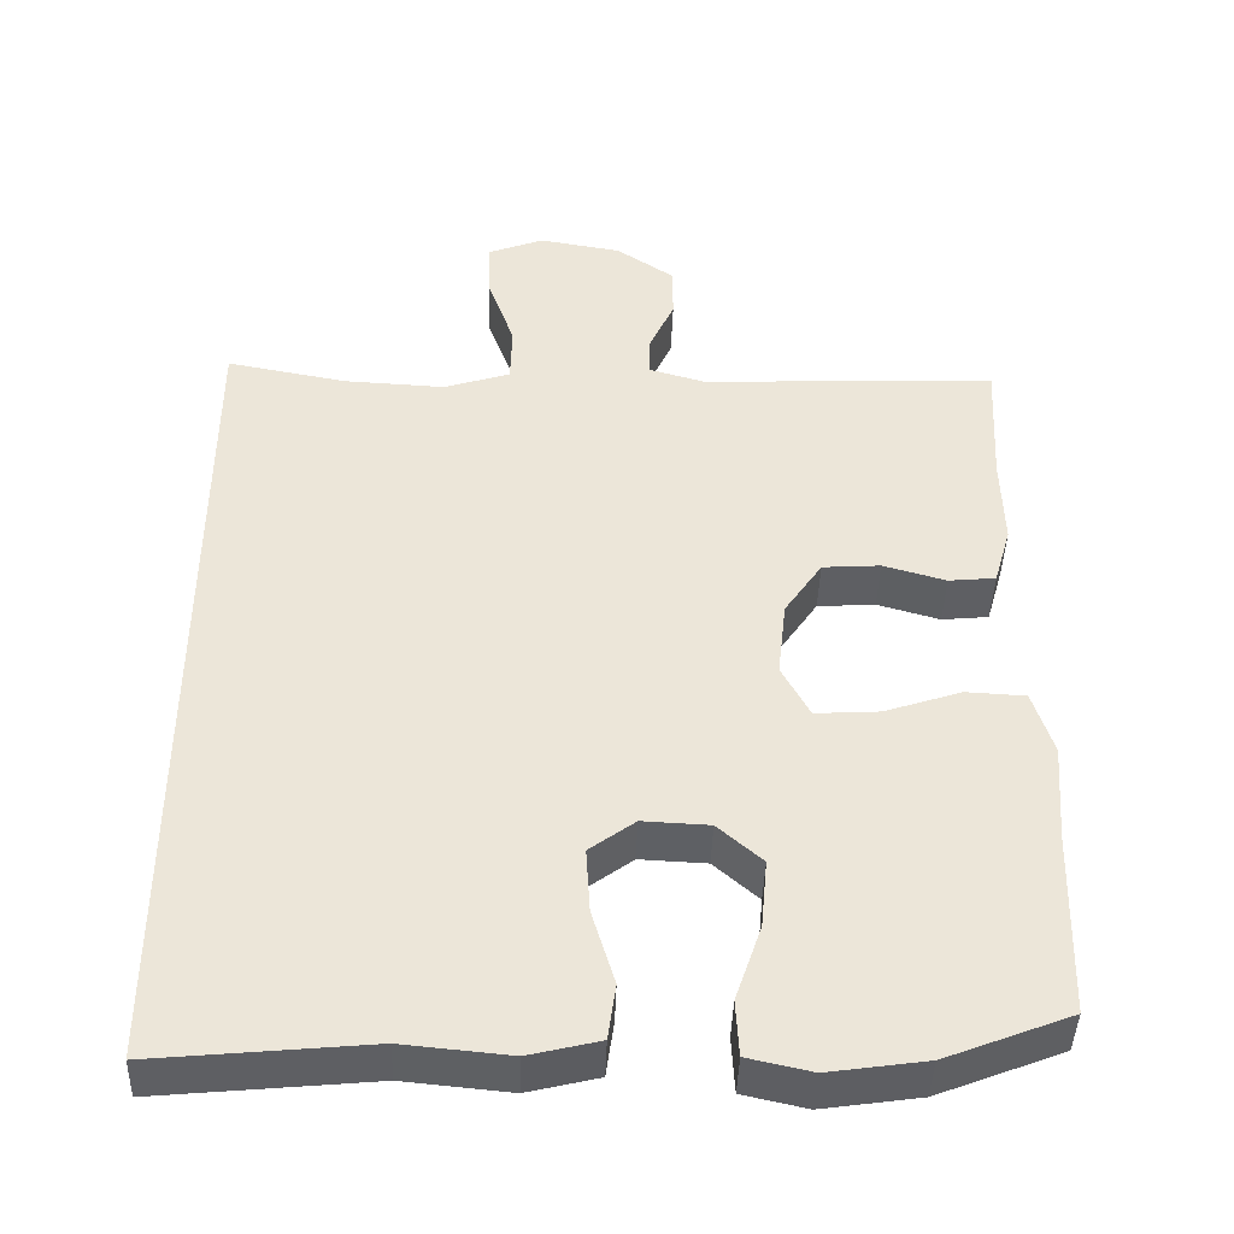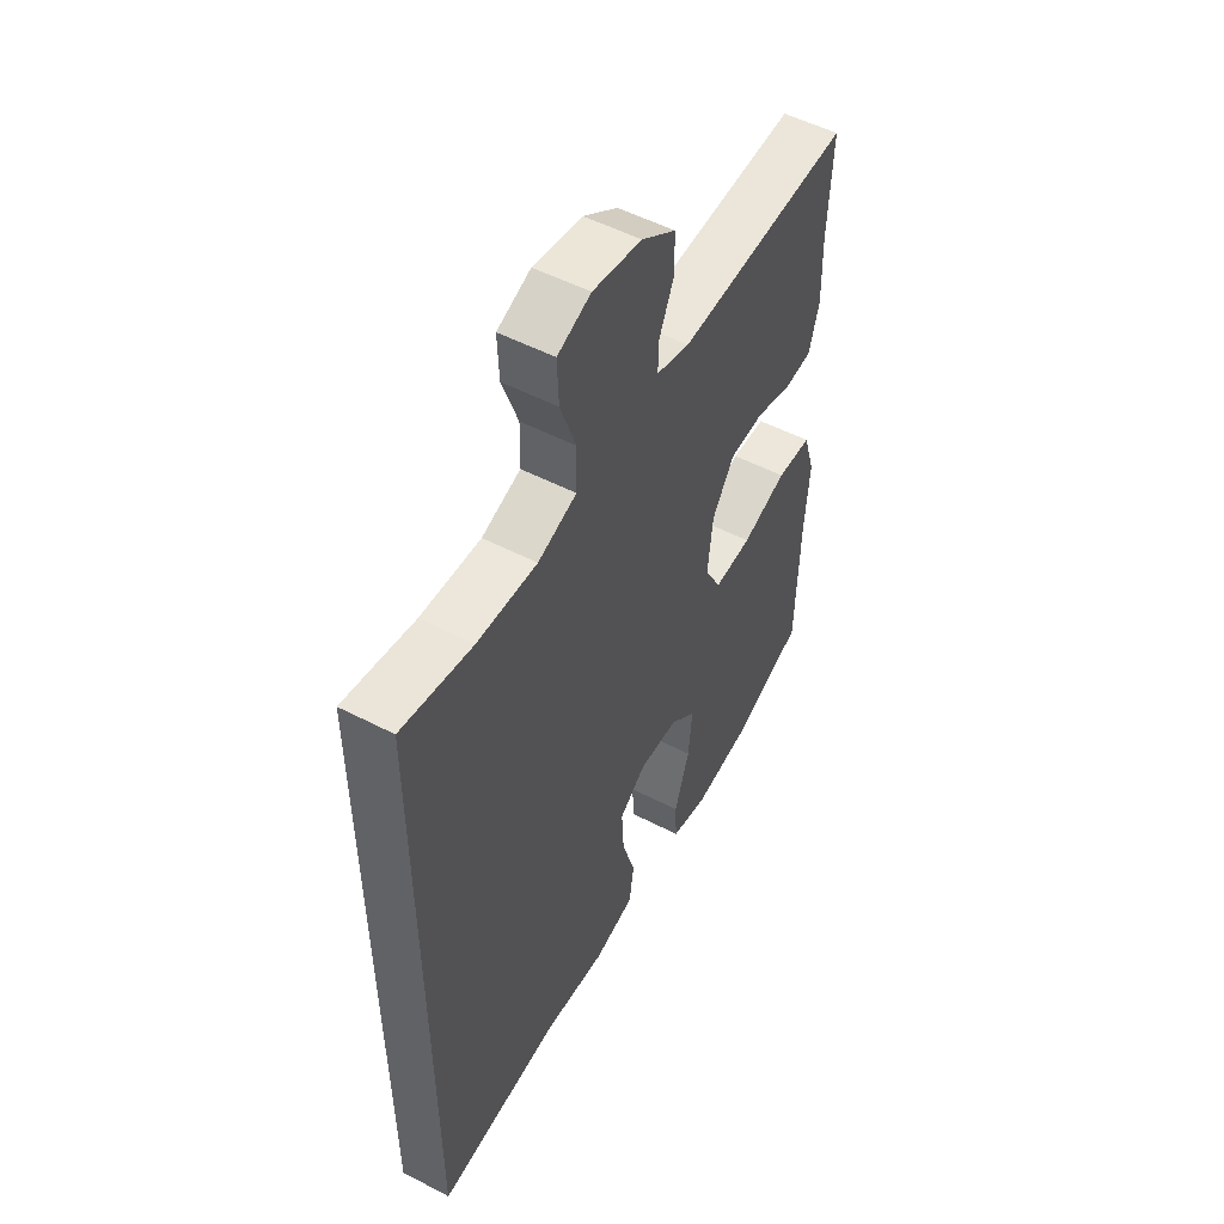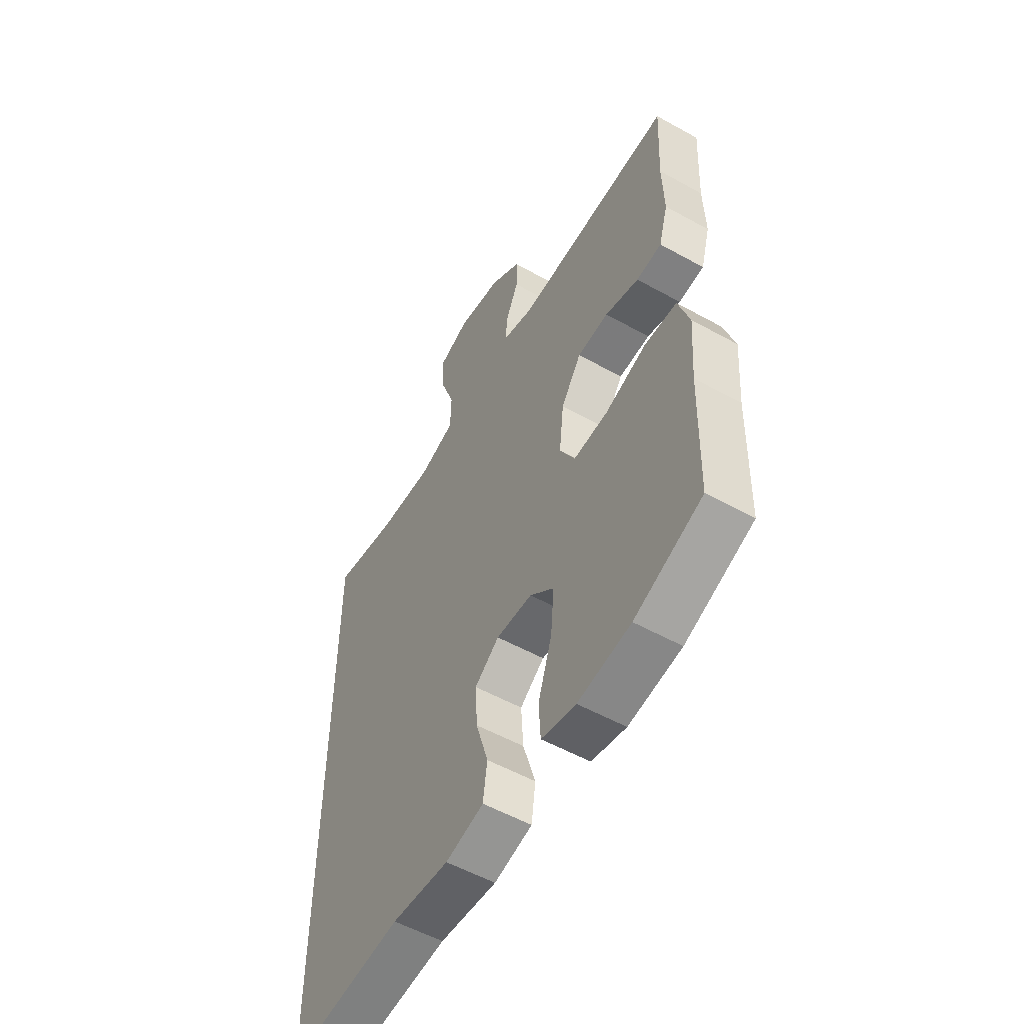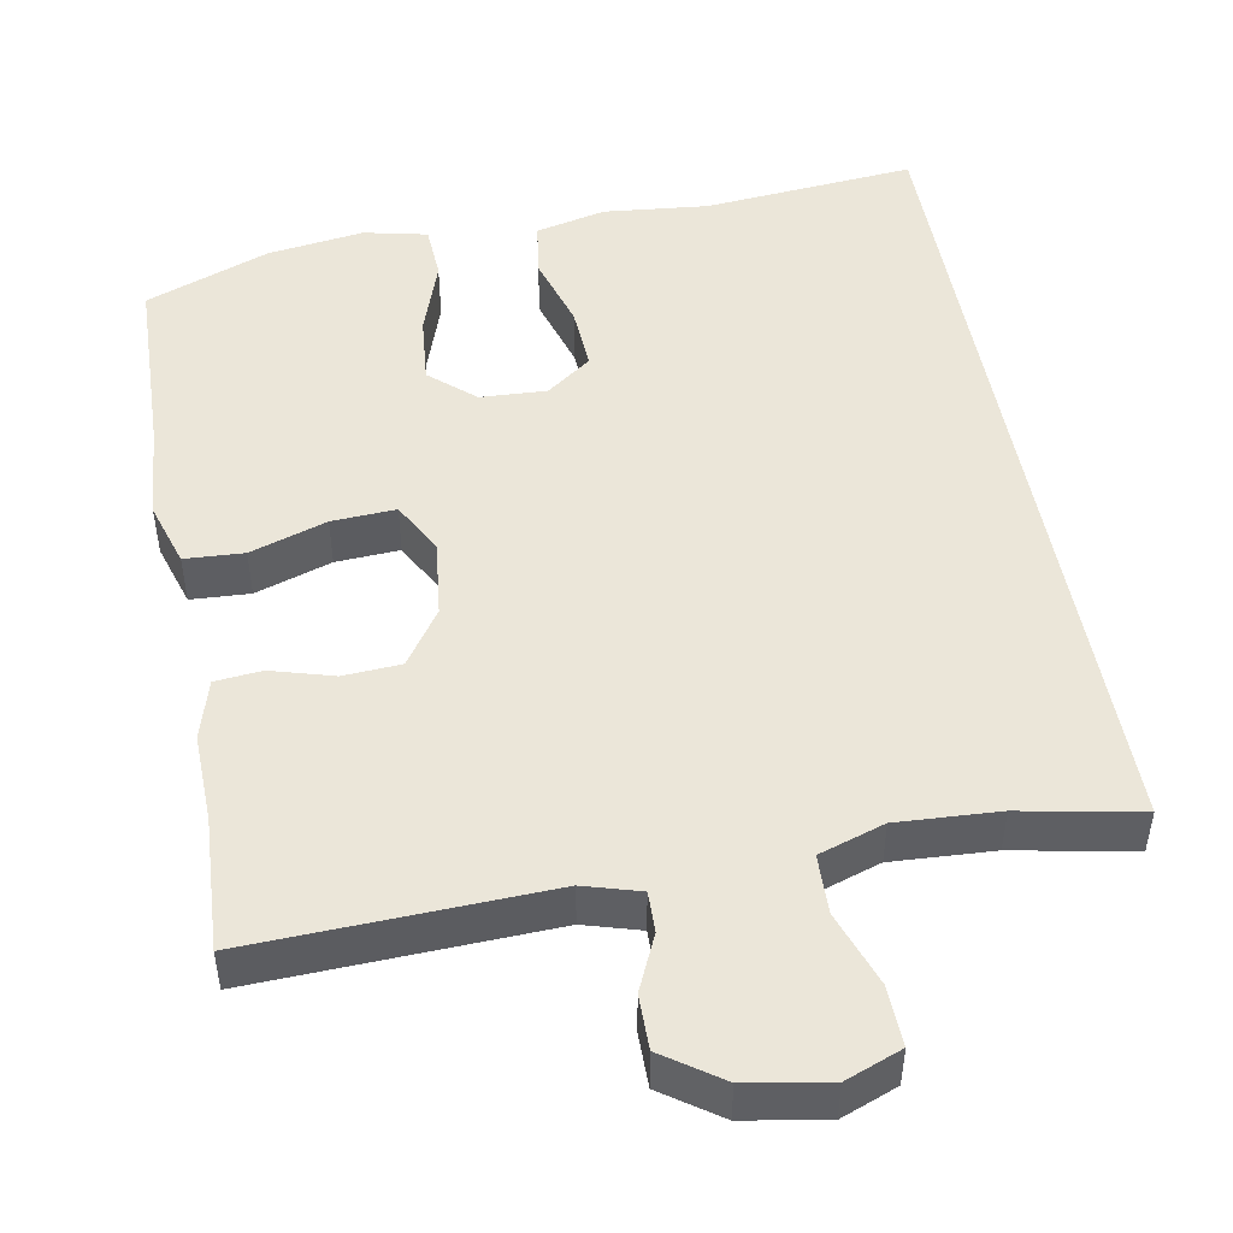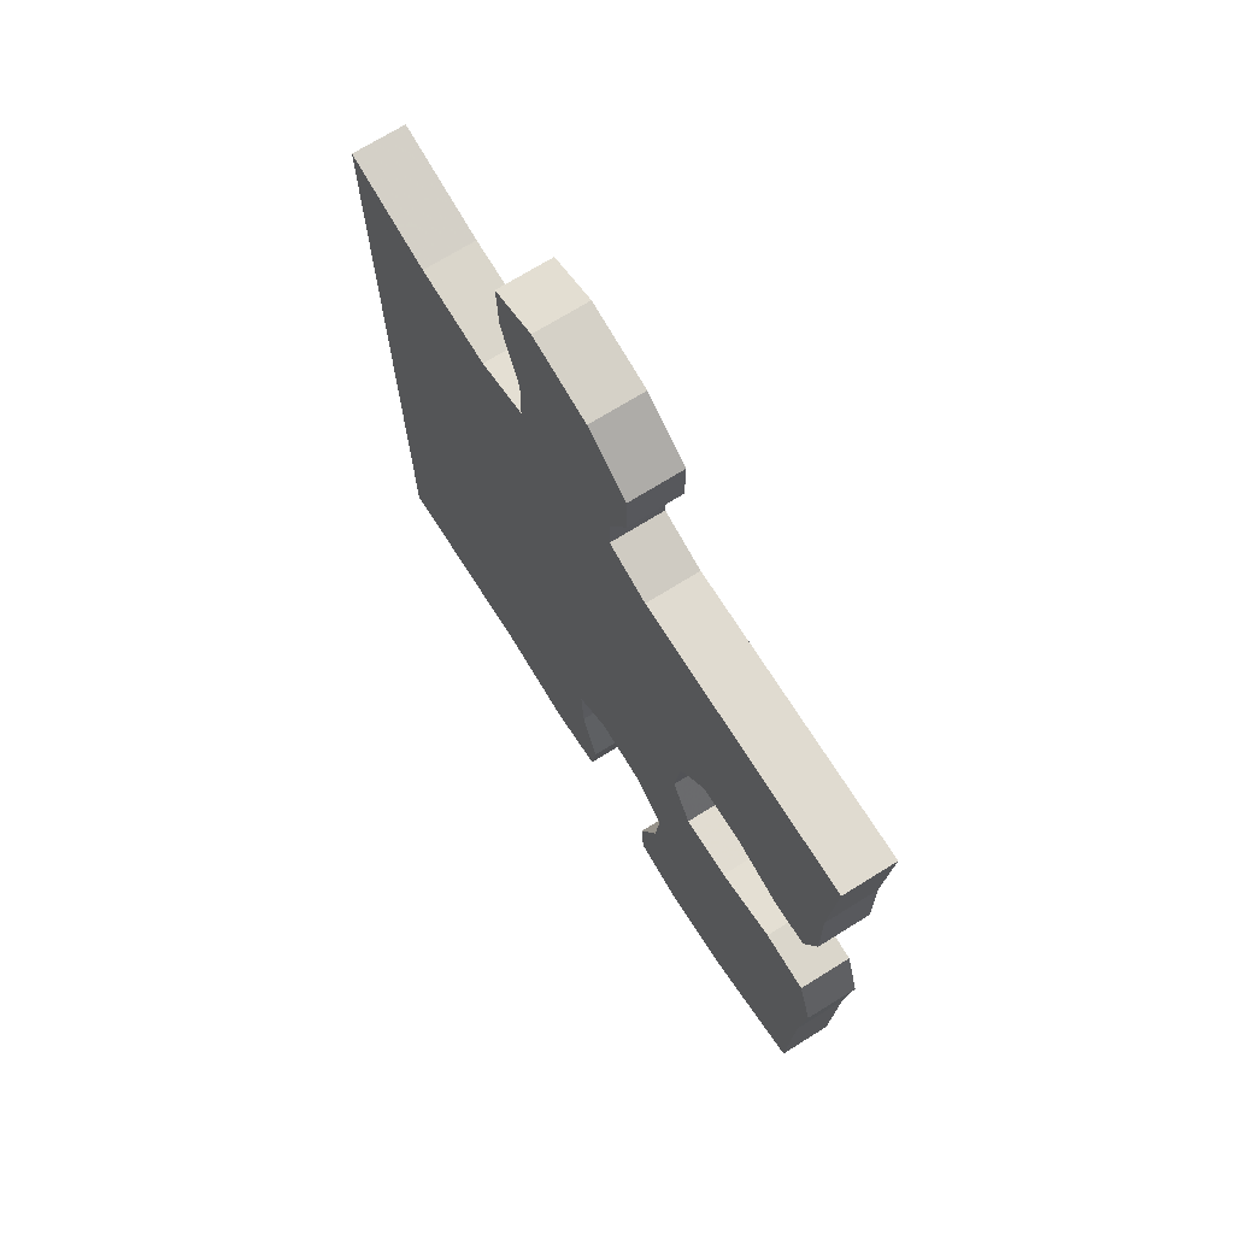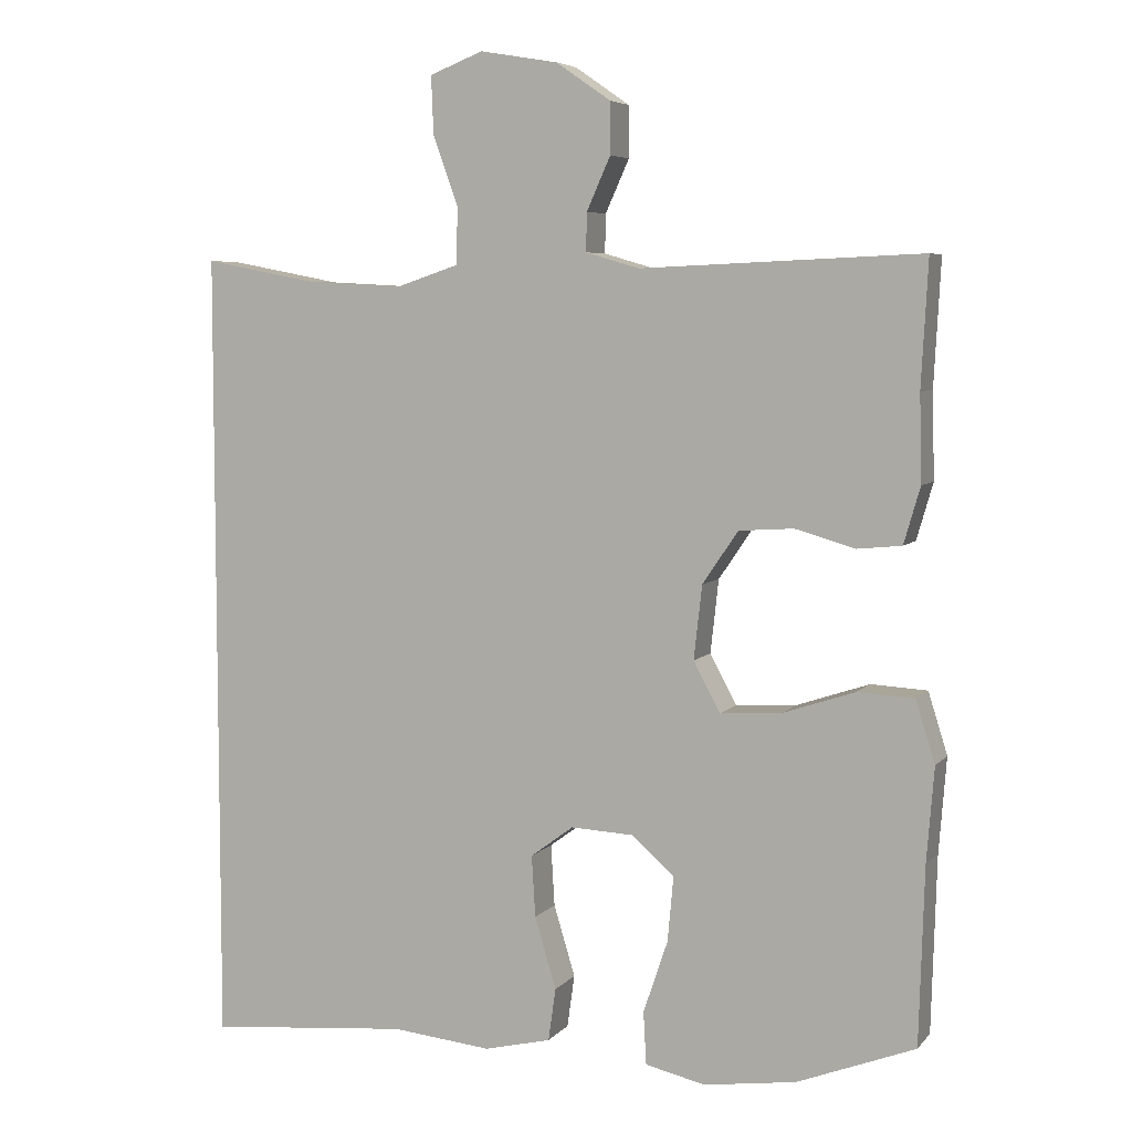
<metadata>
{"format":"obj","ext":"obj","renderer":"f3d","projection":"perspective","resolution":1024,"background":"white","views":[{"elev":-42.9,"azim":178.2,"up":"+Z"},{"elev":52.8,"azim":119.1,"up":"+Z"},{"elev":-55.0,"azim":-120.4,"up":"+Z"},{"elev":48.5,"azim":-10.2,"up":"+Y"},{"elev":71.6,"azim":-121.8,"up":"+Z"},{"elev":5.9,"azim":-158.7,"up":"+Z"}]}
</metadata>
<code>
v -0.5 0.07 -0.5
v -0.507 0.07 -0.262
v -0.517 0.07 -0.135
v -0.491 0.07 -0.052
v -0.415 0.07 -0.048
v -0.317 0.07 -0.081
v -0.235 0.07 -0.086
v -0.199 0.07 -0.019
v -0.21 0.07 0.08
v -0.258 0.07 0.151
v -0.332 0.07 0.156
v -0.412 0.07 0.133
v -0.472 0.07 0.139
v -0.494 0.07 0.215
v -0.491 0.07 0.331
v -0.5 0.07 0.5
v -0.122 0.07 0.484
v -0.05 0.07 0.505
v -0.051 0.07 0.557
v -0.083 0.07 0.628
v -0.083 0.07 0.697
v -0.009 0.07 0.748
v 0.096 0.07 0.766
v 0.168 0.07 0.738
v 0.165 0.07 0.661
v 0.131 0.07 0.566
v 0.133 0.07 0.49
v 0.217 0.07 0.462
v 0.347 0.07 0.469
v 0.5 0.07 0.498
v 0.5 0.07 -0.579
v 0.228 0.07 -0.553
v 0.093 0.07 -0.566
v 0.003 0.07 -0.544
v -0.007 0.07 -0.473
v 0.022 0.07 -0.377
v 0.027 0.07 -0.294
v -0.031 0.07 -0.251
v -0.116 0.07 -0.255
v -0.173 0.07 -0.305
v -0.165 0.07 -0.393
v -0.132 0.07 -0.491
v -0.136 0.07 -0.562
v -0.217 0.07 -0.58
v -0.341 0.07 -0.562
v -0.5 0 -0.5
v -0.507 0 -0.262
v -0.517 0 -0.135
v -0.491 0 -0.052
v -0.415 0 -0.048
v -0.317 0 -0.081
v -0.235 0 -0.086
v -0.199 0 -0.019
v -0.21 0 0.08
v -0.258 0 0.151
v -0.332 0 0.156
v -0.412 0 0.133
v -0.472 0 0.139
v -0.494 0 0.215
v -0.491 0 0.331
v -0.5 0 0.5
v -0.122 0 0.484
v -0.05 0 0.505
v -0.051 0 0.557
v -0.083 0 0.628
v -0.083 0 0.697
v -0.009 0 0.748
v 0.096 0 0.766
v 0.168 0 0.738
v 0.165 0 0.661
v 0.131 0 0.566
v 0.133 0 0.49
v 0.217 0 0.462
v 0.347 0 0.469
v 0.5 0 0.498
v 0.5 0 -0.579
v 0.228 0 -0.553
v 0.093 0 -0.566
v 0.003 0 -0.544
v -0.007 0 -0.473
v 0.022 0 -0.377
v 0.027 0 -0.294
v -0.031 0 -0.251
v -0.116 0 -0.255
v -0.173 0 -0.305
v -0.165 0 -0.393
v -0.132 0 -0.491
v -0.136 0 -0.562
v -0.217 0 -0.58
v -0.341 0 -0.562
f 45 1 2
f 44 45 2
f 43 44 2
f 42 43 2
f 41 42 2
f 4 5 6
f 3 4 6
f 2 3 6
f 41 2 6
f 40 41 6
f 39 40 6 7
f 38 39 7 8
f 37 38 8 9
f 34 35 36
f 33 34 36
f 32 33 36
f 32 36 37
f 31 32 37
f 30 31 37
f 29 30 37
f 28 29 37 9
f 24 25 26
f 23 24 26
f 22 23 26
f 21 22 26
f 20 21 26
f 19 20 26
f 18 19 26 27
f 28 9 10
f 27 28 10
f 18 27 10
f 17 18 10
f 13 14 15
f 12 13 15
f 11 12 15
f 15 16 17
f 11 15 17
f 10 11 17
f 47 46 90
f 47 90 89
f 47 89 88
f 47 88 87
f 47 87 86
f 51 50 49
f 51 49 48
f 51 48 47
f 51 47 86
f 51 86 85
f 52 51 85 84
f 53 52 84 83
f 54 53 83 82
f 81 80 79
f 81 79 78
f 81 78 77
f 82 81 77
f 82 77 76
f 82 76 75
f 82 75 74
f 54 82 74 73
f 71 70 69
f 71 69 68
f 71 68 67
f 71 67 66
f 71 66 65
f 71 65 64
f 72 71 64 63
f 55 54 73
f 55 73 72
f 55 72 63
f 55 63 62
f 60 59 58
f 60 58 57
f 60 57 56
f 62 61 60
f 62 60 56
f 62 56 55
f 1 46 47 2
f 2 47 48 3
f 3 48 49 4
f 4 49 50 5
f 5 50 51 6
f 6 51 52 7
f 7 52 53 8
f 8 53 54 9
f 9 54 55 10
f 10 55 56 11
f 11 56 57 12
f 12 57 58 13
f 13 58 59 14
f 14 59 60 15
f 15 60 61 16
f 16 61 62 17
f 17 62 63 18
f 18 63 64 19
f 19 64 65 20
f 20 65 66 21
f 21 66 67 22
f 22 67 68 23
f 23 68 69 24
f 24 69 70 25
f 25 70 71 26
f 26 71 72 27
f 27 72 73 28
f 28 73 74 29
f 29 74 75 30
f 30 75 76 31
f 31 76 77 32
f 32 77 78 33
f 33 78 79 34
f 34 79 80 35
f 35 80 81 36
f 36 81 82 37
f 37 82 83 38
f 38 83 84 39
f 39 84 85 40
f 40 85 86 41
f 41 86 87 42
f 42 87 88 43
f 43 88 89 44
f 44 89 90 45
f 45 90 46 1

</code>
